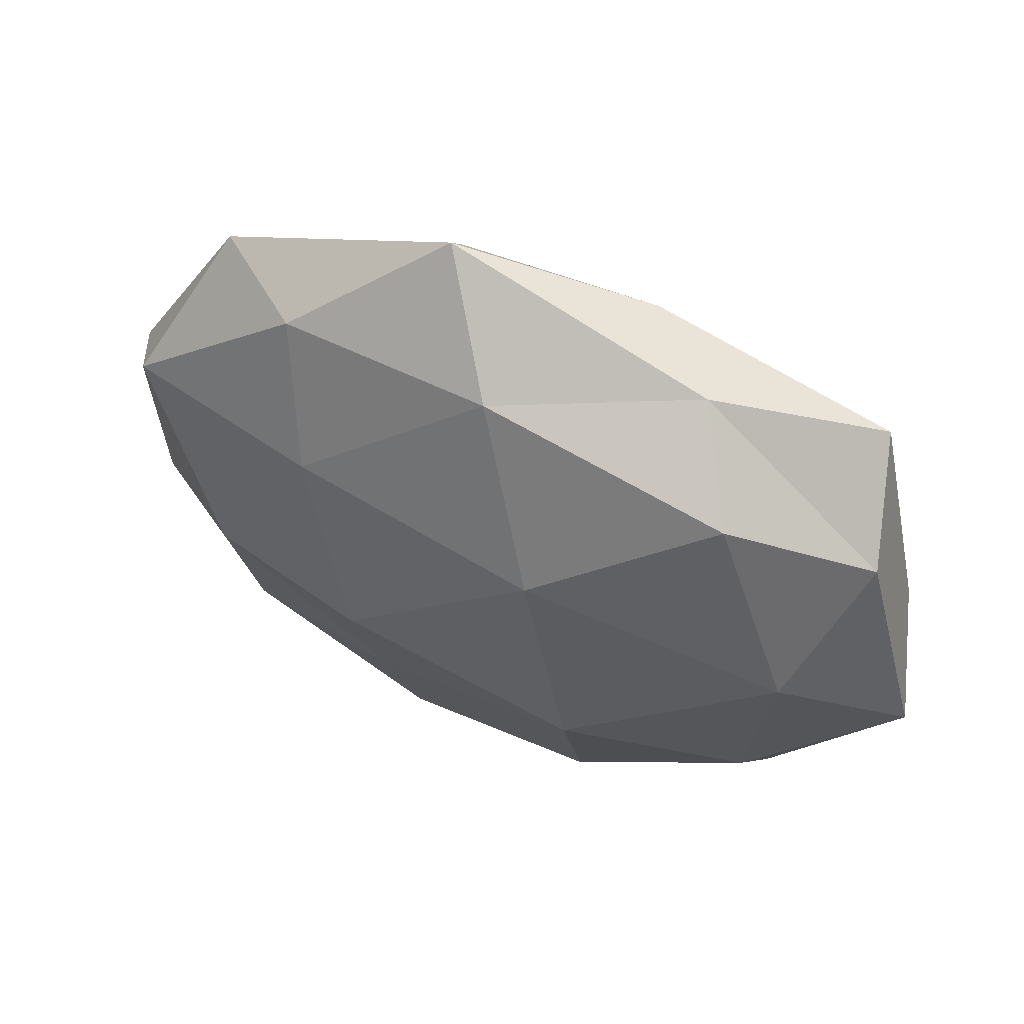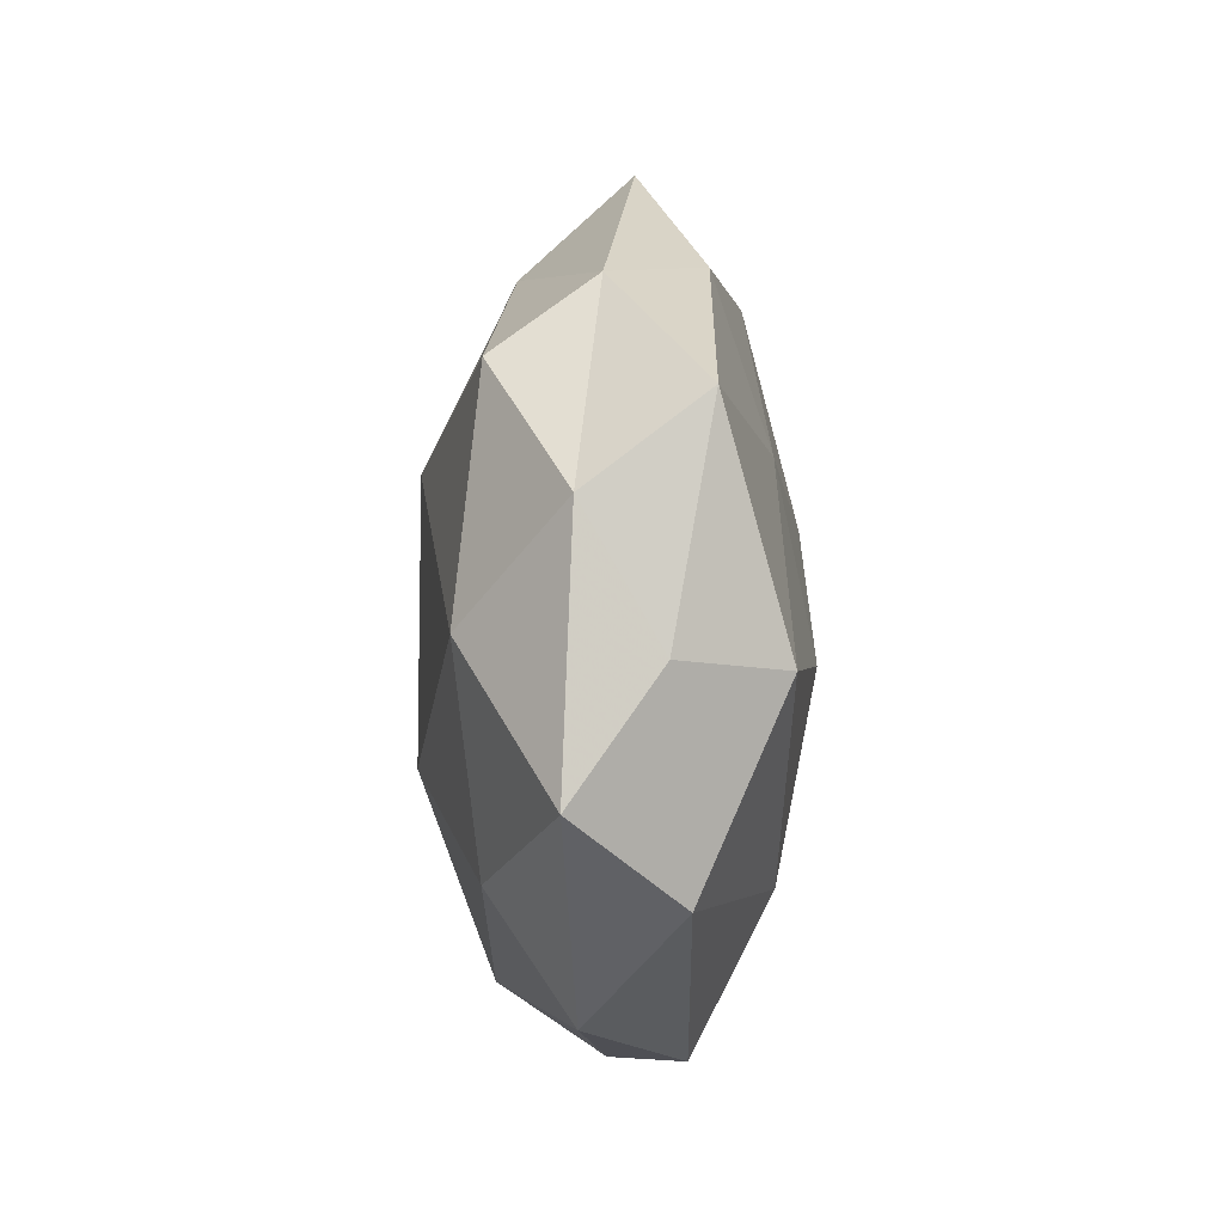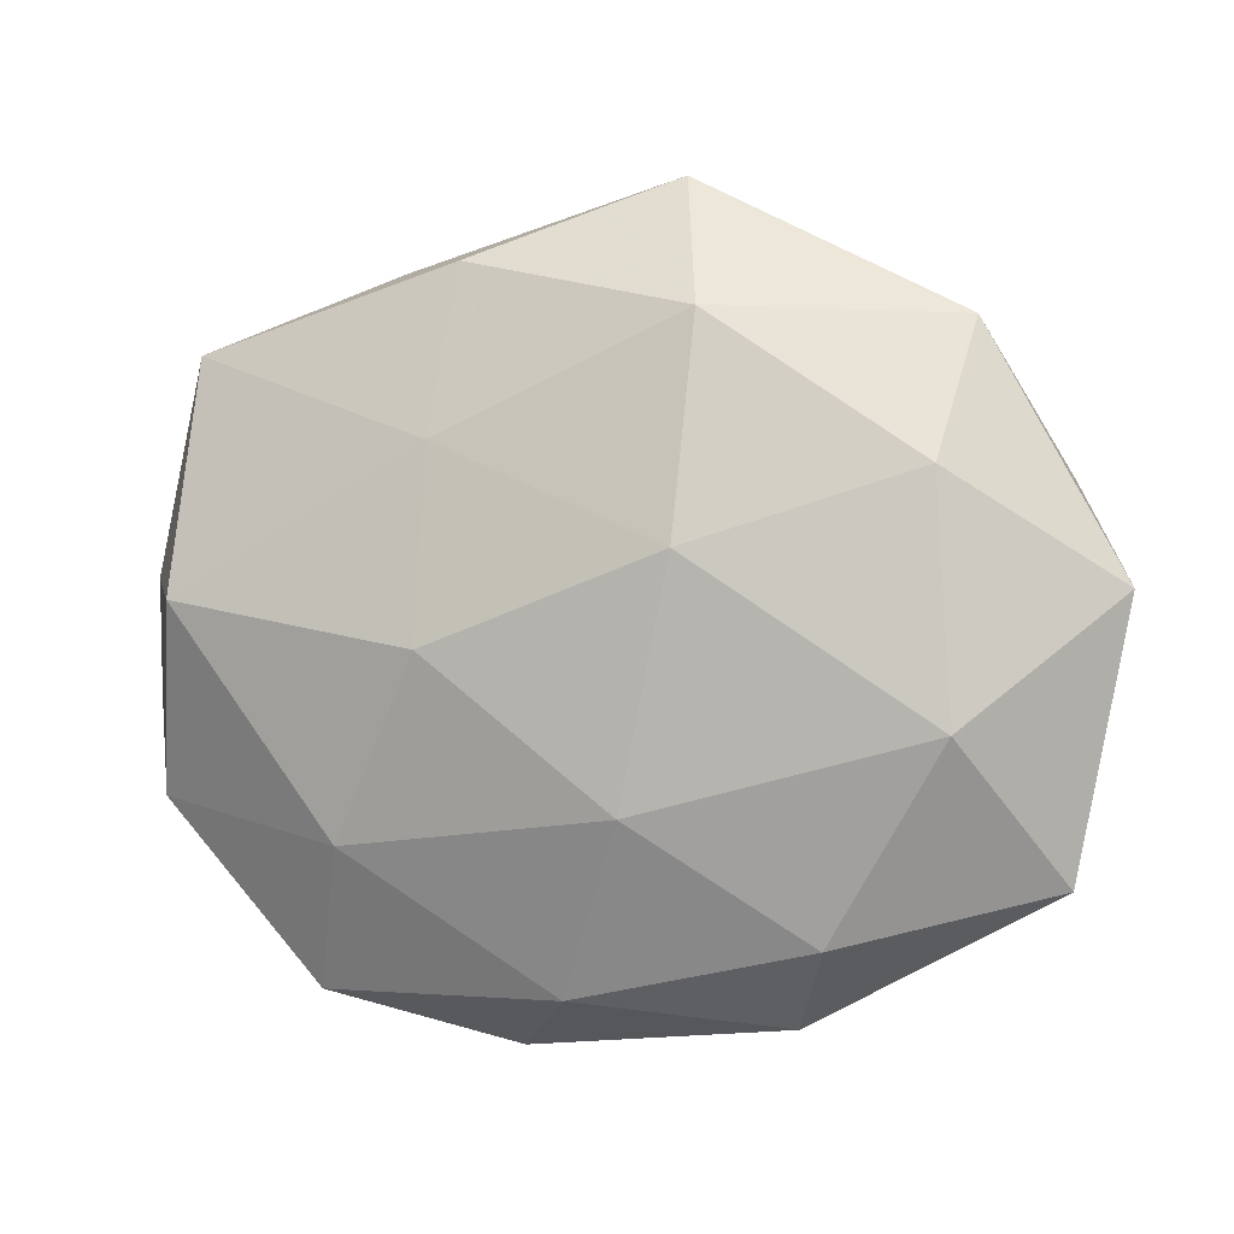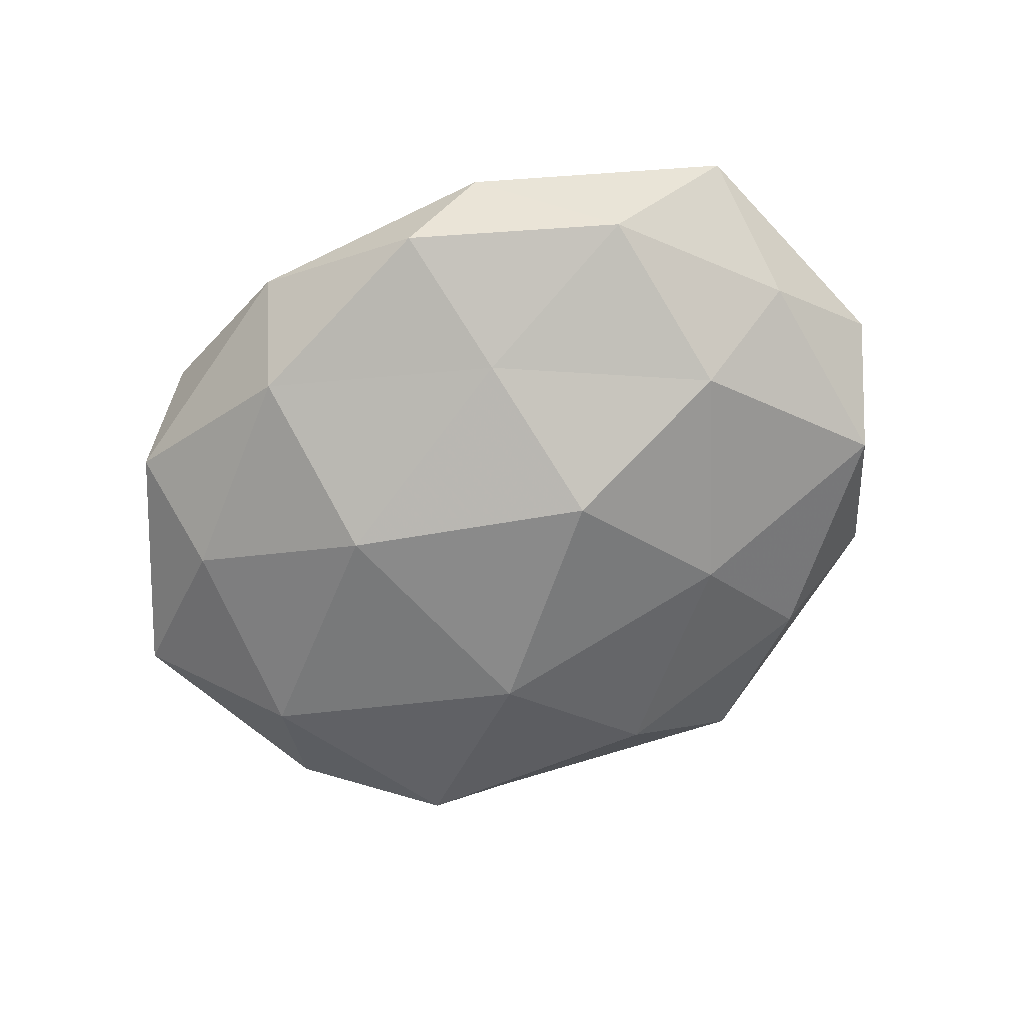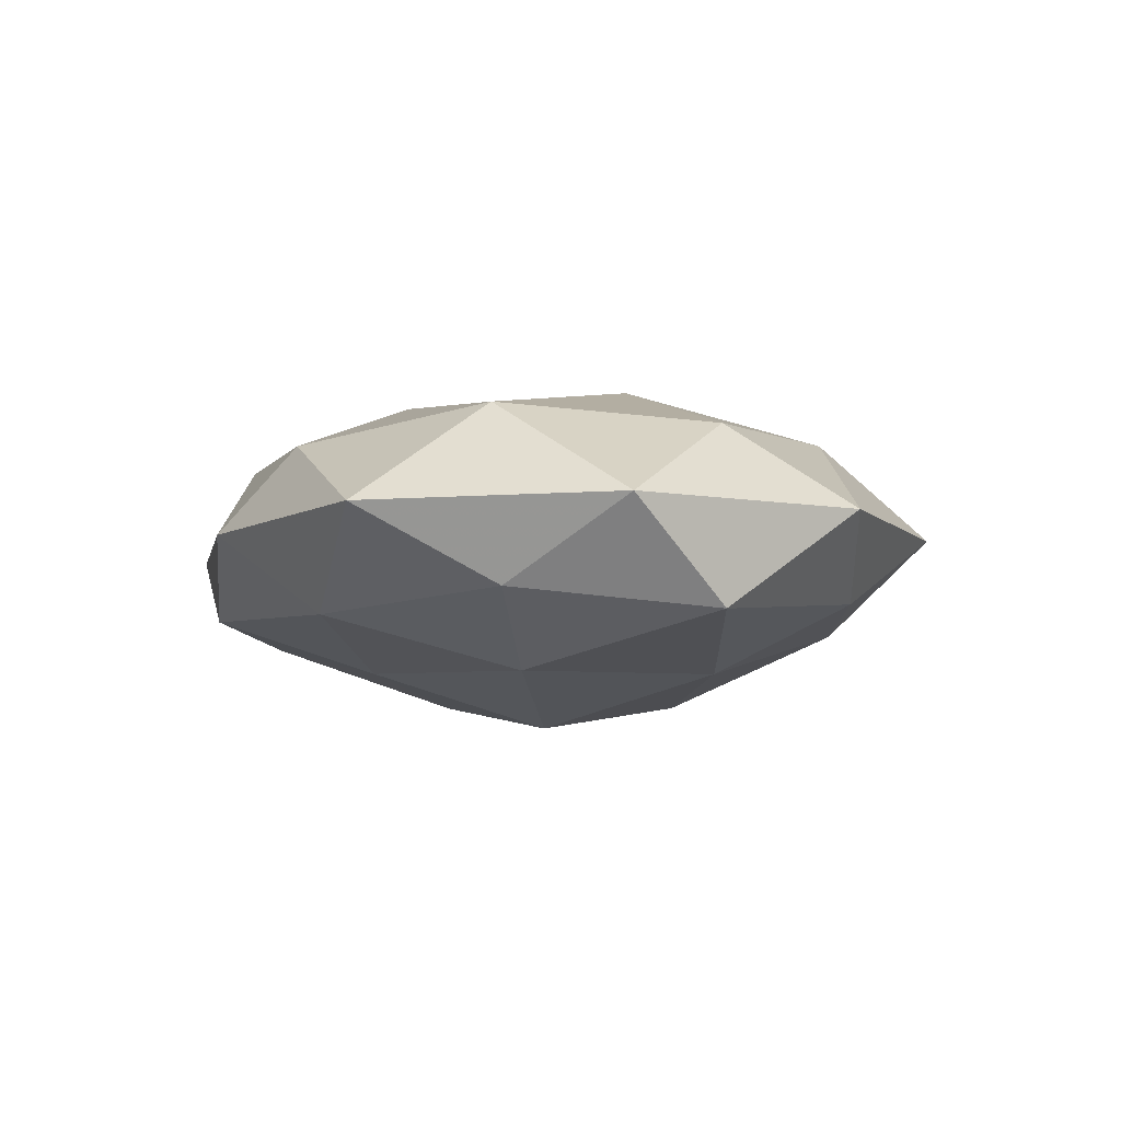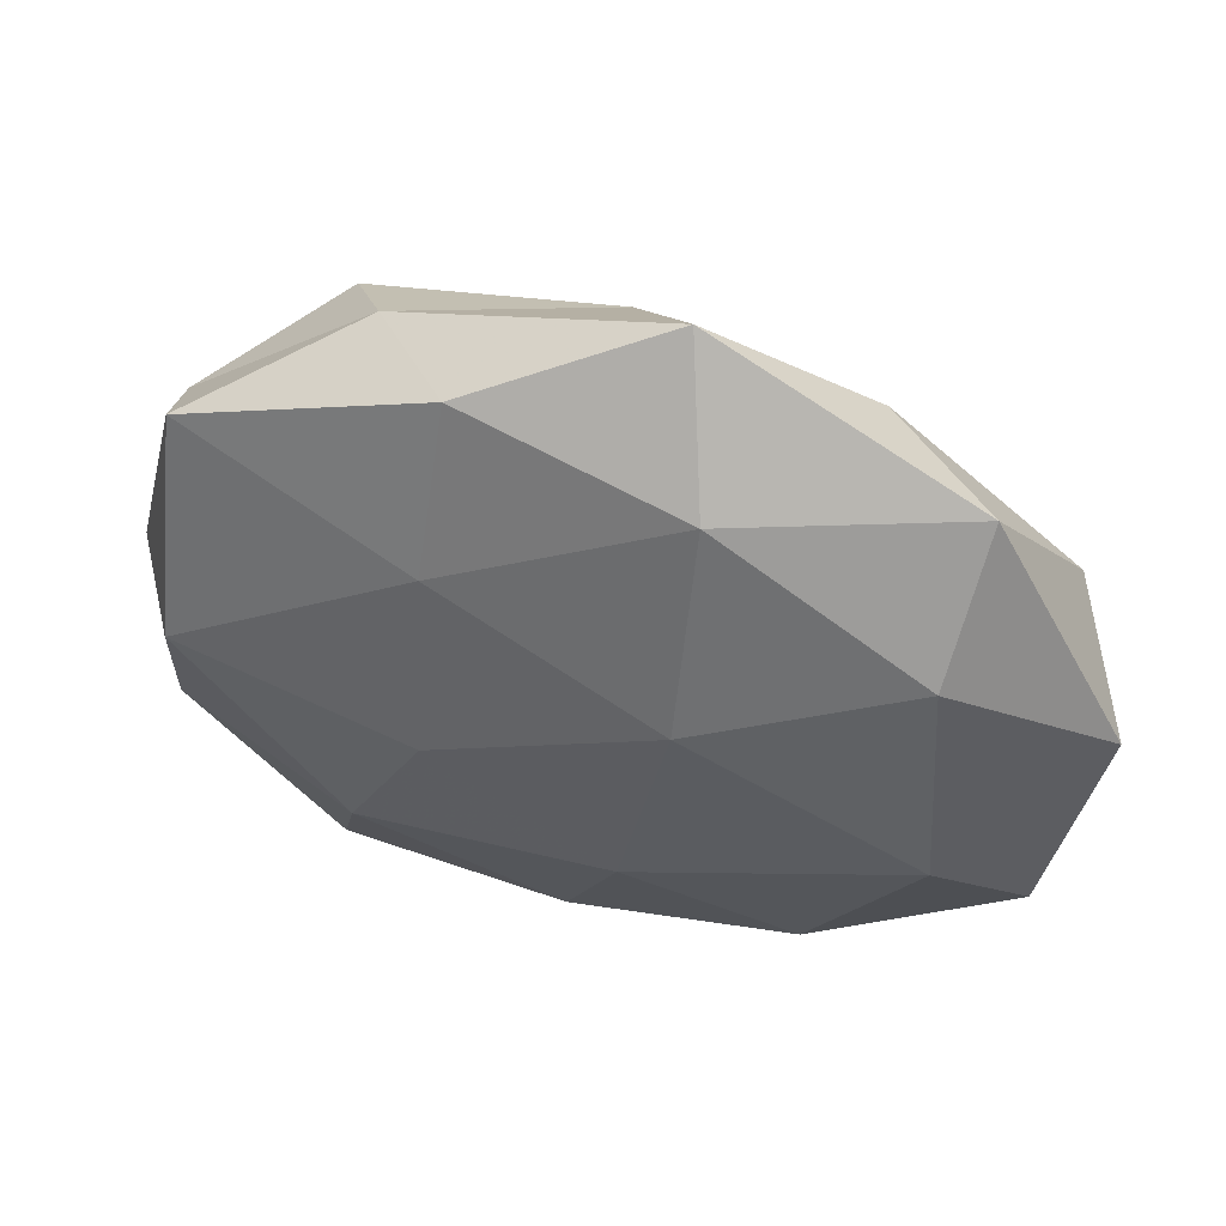
<metadata>
{"format":"obj","ext":"obj","renderer":"f3d","projection":"perspective","resolution":1024,"background":"white","views":[{"elev":56.0,"azim":-156.2,"up":"+Y"},{"elev":9.4,"azim":-88.4,"up":"+Y"},{"elev":0.9,"azim":17.7,"up":"+Y"},{"elev":-66.9,"azim":31.6,"up":"+Z"},{"elev":-2.5,"azim":85.2,"up":"+Z"},{"elev":49.0,"azim":16.4,"up":"+Y"}]}
</metadata>
<code>
v -0.04927 0.005825 0.005585
v -0.04605 0.02029 -0.003037
v 0.0382 0.01709 0.01317
v 0.05024 -0.02535 0.003242
v -0.01353 -0.001343 0.02033
v -0.03955 0.006348 -0.01474
v 0.03596 -0.02841 -0.008652
v -0.01399 0.02001 0.01572
v 0.04057 0.03244 0.00327
v -0.04263 0.003598 0.01713
v 0.01293 -0.02229 -0.01552
v -0.001126 -0.03766 0.01014
v 0.04883 0.01585 -0.008183
v -0.02918 -0.03805 0.007352
v -0.02963 0.03122 -0.0123
v -0.03617 -0.01845 -0.01232
v -0.03773 -0.03216 -0.003094
v 0.05628 0.004841 0.004045
v -0.01457 -0.01205 -0.02043
v 0.0003802 0.03696 -0.01082
v 0.02254 0.01847 -0.01551
v 0.01384 0.03318 0.0129
v -0.009179 -0.04441 -0.001216
v -0.01414 -0.0347 -0.01258
v 0.007157 -0.01809 0.01785
v 0.01318 0.008878 0.01943
v 0.009648 0.04785 0.001263
v 0.0139 -0.001366 -0.02224
v 0.04015 -0.009328 0.01514
v -0.0241 -0.02185 0.01592
v -0.05389 -0.007202 -0.003933
v 0.04933 -0.008657 -0.005801
v 0.03625 -0.005651 -0.01497
v 0.02168 -0.04091 0.00102
v -0.04744 -0.0178 0.007706
v 0.02741 0.03409 -0.007218
v 0.0119 -0.04123 -0.009185
v -0.02286 0.03891 -0.001158
v -0.04207 0.02966 0.009792
v 0.02652 -0.03134 0.01121
v -0.008917 0.01754 -0.02027
v -0.0128 0.03892 0.009156
f 10 5 8
f 2 15 6
f 18 9 3
f 13 9 18
f 16 6 19
f 3 9 22
f 23 12 14
f 14 17 23
f 17 16 24
f 11 24 19
f 19 24 16
f 17 24 23
f 8 5 26
f 22 26 3
f 8 26 22
f 25 26 5
f 9 27 22
f 28 11 19
f 18 3 29
f 18 29 4
f 29 3 26
f 29 26 25
f 10 30 5
f 30 14 12
f 5 30 25
f 30 12 25
f 1 2 31
f 2 6 31
f 31 6 16
f 31 16 17
f 32 4 7
f 32 18 4
f 32 13 18
f 7 11 33
f 33 21 13
f 33 11 28
f 33 28 21
f 32 7 33
f 32 33 13
f 4 34 7
f 34 12 23
f 1 35 10
f 35 17 14
f 35 30 10
f 35 14 30
f 1 31 35
f 31 17 35
f 13 36 9
f 13 21 36
f 36 21 20
f 9 36 27
f 20 27 36
f 7 37 11
f 11 37 24
f 23 24 37
f 7 34 37
f 37 34 23
f 2 38 15
f 15 38 20
f 38 27 20
f 1 39 2
f 1 10 39
f 10 8 39
f 39 38 2
f 25 12 40
f 4 29 40
f 40 29 25
f 4 40 34
f 34 40 12
f 6 15 41
f 6 41 19
f 20 41 15
f 21 41 20
f 19 41 28
f 21 28 41
f 42 8 22
f 22 27 42
f 38 42 27
f 39 8 42
f 39 42 38

</code>
